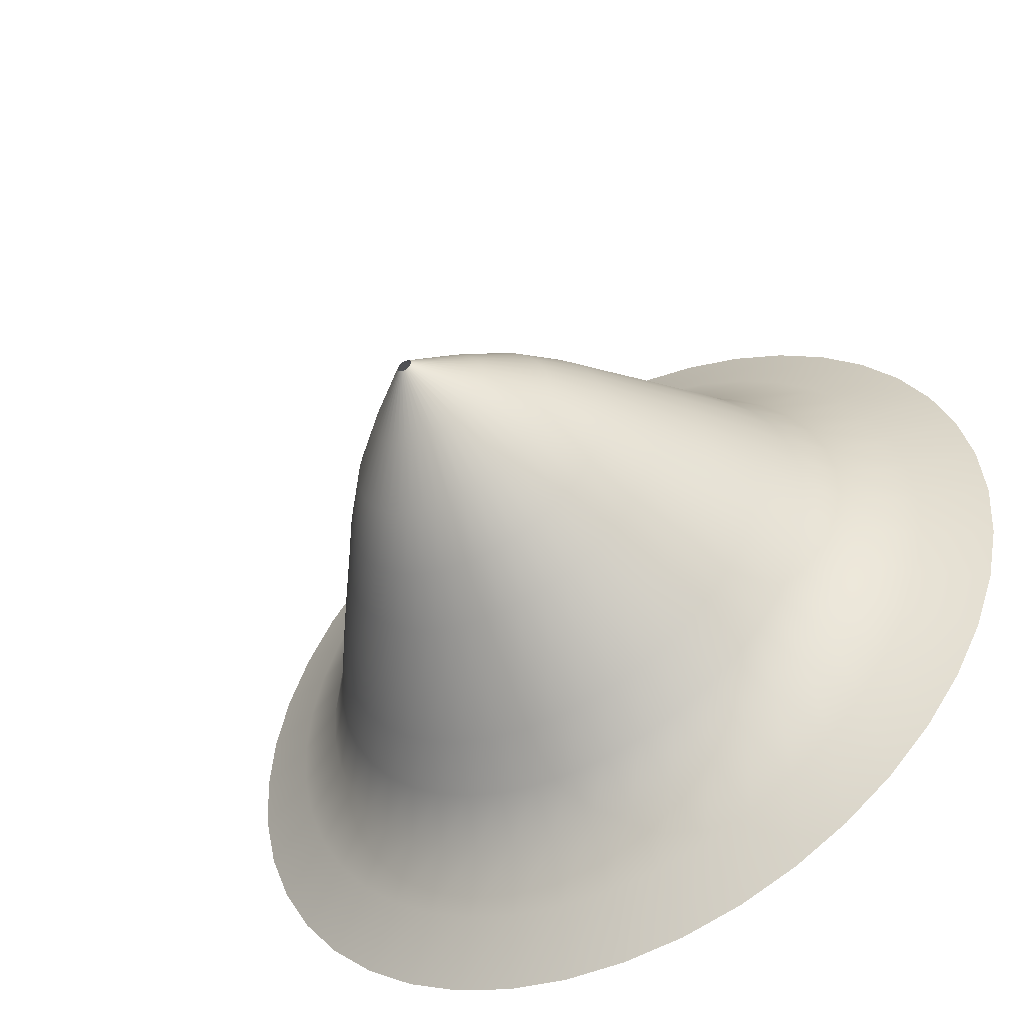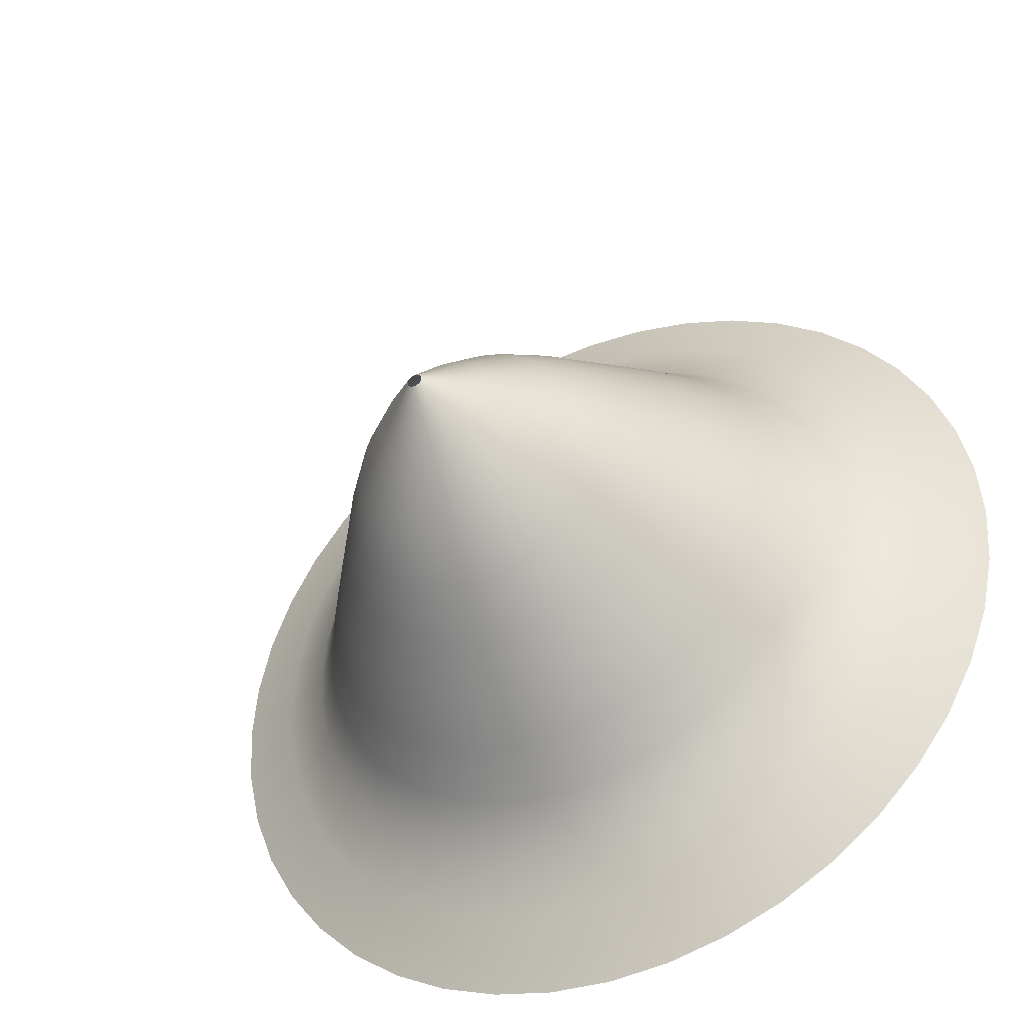
<metadata>
{"format":"obj","ext":"obj","renderer":"f3d","projection":"perspective","resolution":1024,"background":"white","views":[{"elev":-50.2,"azim":29.5,"up":"+Z"},{"elev":-41.5,"azim":26.2,"up":"+Z"}]}
</metadata>
<code>
v  104.1 11.58 2.223
v  106.1 14.47 2.223
v  106 14.47 0.349
v  104 11.58 0.6375
v  108.1 17.37 2.223
v  108 17.37 0.0654
v  107.5 17.37 -2.048
v  105.6 14.47 -1.487
v  103.7 11.58 -0.9154
v  105 14.47 -3.246
v  103.1 11.58 -2.404
v  106.8 17.37 -4.074
v  105.7 17.37 -5.973
v  104.1 14.47 -4.895
v  102.4 11.58 -3.799
v  102.9 14.47 -6.398
v  101.4 11.58 -5.071
v  104.4 17.37 -7.704
v  102.9 17.37 -9.233
v  101.6 14.47 -7.727
v  100.3 11.58 -6.195
v  100.1 14.47 -8.852
v  99.01 11.58 -7.147
v  101.2 17.37 -10.53
v  99.28 17.37 -11.57
v  98.45 14.47 -9.753
v  97.61 11.58 -7.909
v  96.69 14.47 -10.41
v  96.12 11.58 -8.464
v  97.25 17.37 -12.32
v  95.14 17.37 -12.78
v  94.86 14.47 -10.81
v  94.57 11.58 -8.802
v  92.98 14.47 -10.94
v  92.98 11.58 -8.915
v  92.98 17.37 -12.94
v  90.83 17.37 -12.78
v  91.11 14.47 -10.81
v  91.4 11.58 -8.802
v  89.28 14.47 -10.41
v  89.85 11.58 -8.464
v  88.71 17.37 -12.32
v  86.69 17.37 -11.57
v  87.51 14.47 -9.753
v  88.36 11.58 -7.909
v  85.87 14.47 -8.852
v  86.96 11.58 -7.147
v  84.79 17.37 -10.53
v  83.06 17.37 -9.233
v  84.36 14.47 -7.727
v  85.69 11.58 -6.195
v  83.03 14.47 -6.398
v  84.57 11.58 -5.071
v  81.53 17.37 -7.704
v  80.23 17.37 -5.973
v  81.91 14.47 -4.895
v  83.61 11.58 -3.799
v  81.01 14.47 -3.246
v  82.85 11.58 -2.404
v  79.2 17.37 -4.074
v  78.44 17.37 -2.048
v  80.35 14.47 -1.487
v  82.3 11.58 -0.9154
v  79.95 14.47 0.349
v  81.96 11.58 0.6375
v  77.98 17.37 0.0654
v  77.83 17.37 2.223
v  79.82 14.47 2.223
v  81.85 11.58 2.223
v  79.95 14.47 4.096
v  81.96 11.58 3.808
v  77.98 17.37 4.38
v  78.44 17.37 6.493
v  80.35 14.47 5.932
v  82.3 11.58 5.36
v  81.01 14.47 7.691
v  82.85 11.58 6.849
v  79.2 17.37 8.519
v  80.23 17.37 10.42
v  81.91 14.47 9.34
v  83.61 11.58 8.244
v  83.03 14.47 10.84
v  84.57 11.58 9.516
v  81.53 17.37 12.15
v  83.06 17.37 13.68
v  84.36 14.47 12.17
v  85.69 11.58 10.64
v  85.87 14.47 13.3
v  86.96 11.58 11.59
v  84.79 17.37 14.97
v  86.69 17.37 16.01
v  87.51 14.47 14.2
v  88.36 11.58 12.35
v  89.28 14.47 14.85
v  89.85 11.58 12.91
v  88.71 17.37 16.77
v  90.83 17.37 17.23
v  91.11 14.47 15.25
v  91.4 11.58 13.25
v  92.98 14.47 15.39
v  92.98 11.58 13.36
v  92.98 17.37 17.38
v  95.14 17.37 17.23
v  94.86 14.47 15.25
v  94.57 11.58 13.25
v  96.69 14.47 14.85
v  96.12 11.58 12.91
v  97.25 17.37 16.77
v  99.28 17.37 16.01
v  98.45 14.47 14.2
v  97.61 11.58 12.35
v  100.1 14.47 13.3
v  99.01 11.58 11.59
v  101.2 17.37 14.97
v  102.9 17.37 13.68
v  101.6 14.47 12.17
v  100.3 11.58 10.64
v  102.9 14.47 10.84
v  101.4 11.58 9.516
v  104.4 17.37 12.15
v  105.7 17.37 10.42
v  104.1 14.47 9.34
v  102.4 11.58 8.244
v  105 14.47 7.691
v  103.1 11.58 6.849
v  106.8 17.37 8.519
v  107.5 17.37 6.493
v  105.6 14.47 5.932
v  103.7 11.58 5.36
v  106 14.47 4.096
v  104 11.58 3.808
v  108 17.37 4.38
v  112.2 22.84 2.223
v  115.8 24.79 2.223
v  115.6 24.79 -1.028
v  112 22.84 -0.5178
v  120 26.42 2.223
v  119.7 26.42 -1.619
v  118.9 26.42 -5.382
v  114.9 24.79 -4.213
v  111.5 22.84 -3.203
v  110 20.26 2.223
v  109.9 20.26 -0.2037
v  109.3 20.26 -2.581
v  99.53 5.789 0.2999
v  96.65 2.894 1.147
v  96.76 2.894 1.679
v  99.74 5.789 1.251
v  93.43 0 2.091
v  93.44 0 2.156
v  93.45 0 2.223
v  96.8 2.894 2.223
v  99.81 5.789 2.223
v  101.8 8.683 -0.3538
v  102 8.683 0.9212
v  102.1 8.683 2.223
v  113.8 24.79 -7.267
v  110.5 22.84 -5.776
v  117.5 26.42 -8.989
v  115.7 26.42 -12.37
v  112.2 24.79 -10.13
v  109.2 22.84 -8.188
v  108.5 20.26 -4.859
v  107.3 20.26 -6.995
v  98.72 5.789 -1.467
v  96.19 2.894 0.1591
v  96.46 2.894 0.6371
v  99.19 5.789 -0.6122
v  93.38 0 1.971
v  93.41 0 2.029
v  100.7 8.683 -2.721
v  101.3 8.683 -1.576
v  110.2 24.79 -12.74
v  107.5 22.84 -10.39
v  113.4 26.42 -15.45
v  110.7 26.42 -18.18
v  107.9 24.79 -15.04
v  105.6 22.84 -12.33
v  105.9 20.26 -8.942
v  104.1 20.26 -10.66
v  97.45 5.789 -2.935
v  95.48 2.894 -0.6619
v  95.87 2.894 -0.2767
v  98.14 5.789 -2.246
v  93.29 0 1.871
v  93.34 0 1.918
v  98.97 8.683 -4.688
v  99.89 8.683 -3.765
v  105.3 24.79 -16.99
v  103.4 22.84 -13.98
v  107.6 26.42 -20.48
v  104.2 26.42 -22.33
v  102.5 24.79 -18.56
v  101 22.84 -15.29
v  102.2 20.26 -12.12
v  100.1 20.26 -13.29
v  95.82 5.789 -3.985
v  94.57 2.894 -1.249
v  95.05 2.894 -0.9881
v  96.67 5.789 -3.518
v  93.18 0 1.799
v  93.24 0 1.831
v  96.78 8.683 -6.096
v  97.93 8.683 -5.47
v  99.42 24.79 -19.69
v  98.41 22.84 -16.25
v  100.6 26.42 -23.67
v  96.83 26.42 -24.49
v  96.23 24.79 -20.39
v  95.72 22.84 -16.84
v  97.79 20.26 -14.13
v  95.41 20.26 -14.65
v  93.96 5.789 -4.532
v  93.53 2.894 -1.555
v  94.06 2.894 -1.439
v  94.91 5.789 -4.325
v  93.05 0 1.762
v  93.11 0 1.776
v  94.29 8.683 -6.829
v  95.56 8.683 -6.551
v  92.98 24.79 -20.62
v  92.98 22.84 -17.03
v  92.98 26.42 -24.77
v  89.14 26.42 -24.49
v  89.73 24.79 -20.39
v  90.24 22.84 -16.84
v  92.98 20.26 -14.83
v  90.56 20.26 -14.65
v  92.01 5.789 -4.532
v  92.44 2.894 -1.555
v  92.98 2.894 -1.594
v  92.98 5.789 -4.601
v  92.92 0 1.762
v  92.98 0 1.757
v  91.68 8.683 -6.829
v  92.98 8.683 -6.921
v  86.55 24.79 -19.69
v  87.56 22.84 -16.25
v  85.38 26.42 -23.67
v  81.77 26.42 -22.33
v  83.49 24.79 -18.56
v  84.98 22.84 -15.29
v  88.18 20.26 -14.13
v  85.9 20.26 -13.29
v  90.15 5.789 -3.985
v  91.4 2.894 -1.249
v  91.91 2.894 -1.439
v  91.06 5.789 -4.325
v  92.79 0 1.799
v  92.85 0 1.776
v  89.19 8.683 -6.096
v  90.41 8.683 -6.551
v  80.63 24.79 -16.99
v  82.57 22.84 -13.98
v  78.39 26.42 -20.48
v  75.31 26.42 -18.18
v  78.02 24.79 -15.04
v  80.37 22.84 -12.33
v  83.77 20.26 -12.12
v  81.82 20.26 -10.66
v  88.51 5.789 -2.935
v  90.48 2.894 -0.6619
v  90.92 2.894 -0.9881
v  89.29 5.789 -3.518
v  92.68 0 1.871
v  92.73 0 1.831
v  87 8.683 -4.688
v  88.04 8.683 -5.47
v  75.72 24.79 -12.74
v  78.43 22.84 -10.39
v  72.59 26.42 -15.45
v  70.28 26.42 -12.37
v  73.77 24.79 -10.13
v  76.78 22.84 -8.188
v  80.1 20.26 -8.942
v  78.64 20.26 -6.995
v  87.24 5.789 -1.467
v  89.77 2.894 0.1591
v  90.1 2.894 -0.2767
v  87.83 5.789 -2.246
v  92.59 0 1.971
v  92.63 0 1.918
v  85.29 8.683 -2.721
v  86.07 8.683 -3.765
v  72.21 24.79 -7.267
v  75.47 22.84 -5.776
v  68.43 26.42 -8.989
v  67.09 26.42 -5.382
v  71.07 24.79 -4.213
v  74.51 22.84 -3.203
v  77.48 20.26 -4.859
v  76.63 20.26 -2.581
v  86.44 5.789 0.2999
v  89.32 2.894 1.147
v  89.51 2.894 0.6371
v  86.78 5.789 -0.6122
v  92.54 0 2.091
v  92.56 0 2.029
v  84.21 8.683 -0.3538
v  84.67 8.683 -1.576
v  70.37 24.79 -1.028
v  73.92 22.84 -0.5178
v  66.27 26.42 -1.619
v  65.99 26.42 2.223
v  70.14 24.79 2.223
v  73.73 22.84 2.223
v  76.11 20.26 -0.2037
v  75.93 20.26 2.223
v  86.16 5.789 2.223
v  89.17 2.894 2.223
v  89.21 2.894 1.679
v  86.23 5.789 1.251
v  92.52 0 2.223
v  92.52 0 2.156
v  83.84 8.683 2.223
v  83.93 8.683 0.9212
v  70.37 24.79 5.473
v  73.92 22.84 4.963
v  66.27 26.42 6.064
v  67.09 26.42 9.827
v  71.07 24.79 8.658
v  74.51 22.84 7.648
v  76.11 20.26 4.649
v  76.63 20.26 7.026
v  86.44 5.789 4.145
v  89.32 2.894 3.298
v  89.21 2.894 2.766
v  86.23 5.789 3.194
v  92.54 0 2.354
v  92.52 0 2.289
v  84.21 8.683 4.799
v  83.93 8.683 3.524
v  72.21 24.79 11.71
v  75.47 22.84 10.22
v  68.43 26.42 13.43
v  70.28 26.42 16.82
v  73.77 24.79 14.57
v  76.78 22.84 12.63
v  77.48 20.26 9.305
v  78.64 20.26 11.44
v  87.24 5.789 5.912
v  89.77 2.894 4.286
v  89.51 2.894 3.808
v  86.78 5.789 5.057
v  92.59 0 2.474
v  92.56 0 2.416
v  85.29 8.683 7.166
v  84.67 8.683 6.021
v  75.72 24.79 17.18
v  78.43 22.84 14.83
v  72.59 26.42 19.9
v  75.31 26.42 22.62
v  78.02 24.79 19.49
v  80.37 22.84 16.78
v  80.1 20.26 13.39
v  81.82 20.26 15.11
v  88.51 5.789 7.38
v  90.48 2.894 5.107
v  90.1 2.894 4.722
v  87.83 5.789 6.691
v  92.68 0 2.574
v  92.63 0 2.527
v  87 8.683 9.133
v  86.07 8.683 8.21
v  80.63 24.79 21.44
v  82.57 22.84 18.42
v  78.39 26.42 24.93
v  81.77 26.42 26.77
v  83.49 24.79 23
v  84.98 22.84 19.74
v  83.77 20.26 16.56
v  85.9 20.26 17.73
v  90.15 5.789 8.43
v  91.4 2.894 5.694
v  90.92 2.894 5.433
v  89.29 5.789 7.963
v  92.79 0 2.646
v  92.73 0 2.614
v  89.19 8.683 10.54
v  88.04 8.683 9.915
v  86.55 24.79 24.14
v  87.56 22.84 20.7
v  85.38 26.42 28.12
v  89.14 26.42 28.94
v  89.73 24.79 24.83
v  90.24 22.84 21.28
v  88.18 20.26 18.58
v  90.56 20.26 19.1
v  92.01 5.789 8.977
v  92.44 2.894 6
v  91.91 2.894 5.884
v  91.06 5.789 8.77
v  92.92 0 2.683
v  92.85 0 2.669
v  91.68 8.683 11.27
v  90.41 8.683 11
v  92.98 24.79 25.06
v  92.98 22.84 21.48
v  92.98 26.42 29.21
v  96.83 26.42 28.94
v  96.23 24.79 24.83
v  95.72 22.84 21.28
v  92.98 20.26 19.27
v  95.41 20.26 19.1
v  93.96 5.789 8.977
v  93.53 2.894 6
v  92.98 2.894 6.039
v  92.98 5.789 9.046
v  93.05 0 2.683
v  92.98 0 2.688
v  94.29 8.683 11.27
v  92.98 8.683 11.37
v  99.42 24.79 24.14
v  98.41 22.84 20.7
v  100.6 26.42 28.12
v  104.2 26.42 26.77
v  102.5 24.79 23
v  101 22.84 19.74
v  97.79 20.26 18.58
v  100.1 20.26 17.73
v  95.82 5.789 8.43
v  94.57 2.894 5.694
v  94.06 2.894 5.884
v  94.91 5.789 8.77
v  93.18 0 2.646
v  93.11 0 2.669
v  96.78 8.683 10.54
v  95.56 8.683 11
v  105.3 24.79 21.44
v  103.4 22.84 18.42
v  107.6 26.42 24.93
v  110.7 26.42 22.62
v  107.9 24.79 19.49
v  105.6 22.84 16.78
v  102.2 20.26 16.56
v  104.1 20.26 15.11
v  97.45 5.789 7.38
v  95.48 2.894 5.107
v  95.05 2.894 5.433
v  96.67 5.789 7.963
v  93.29 0 2.574
v  93.24 0 2.614
v  98.97 8.683 9.133
v  97.93 8.683 9.915
v  110.2 24.79 17.18
v  107.5 22.84 14.83
v  113.4 26.42 19.9
v  115.7 26.42 16.82
v  112.2 24.79 14.57
v  109.2 22.84 12.63
v  105.9 20.26 13.39
v  107.3 20.26 11.44
v  98.72 5.789 5.912
v  96.19 2.894 4.286
v  95.87 2.894 4.722
v  98.14 5.789 6.691
v  93.38 0 2.474
v  93.34 0 2.527
v  100.7 8.683 7.166
v  99.89 8.683 8.21
v  113.8 24.79 11.71
v  110.5 22.84 10.22
v  117.5 26.42 13.43
v  118.9 26.42 9.827
v  114.9 24.79 8.658
v  111.5 22.84 7.648
v  108.5 20.26 9.305
v  109.3 20.26 7.026
v  99.53 5.789 4.145
v  96.65 2.894 3.298
v  96.46 2.894 3.808
v  99.19 5.789 5.057
v  93.43 0 2.354
v  93.41 0 2.416
v  101.8 8.683 4.799
v  101.3 8.683 6.021
v  115.6 24.79 5.473
v  112 22.84 4.963
v  119.7 26.42 6.064
v  109.9 20.26 4.649
v  96.76 2.894 2.766
v  99.74 5.789 3.194
v  93.44 0 2.289
v  102 8.683 3.524
o Byle_whirlpool
g Byle_whirlpool
f 1 2 3 4
f 2 5 6 3
f 7 8 3 6
f 8 9 4 3
f 9 8 10 11
f 8 7 12 10
f 13 14 10 12
f 14 15 11 10
f 15 14 16 17
f 14 13 18 16
f 19 20 16 18
f 20 21 17 16
f 21 20 22 23
f 20 19 24 22
f 25 26 22 24
f 26 27 23 22
f 27 26 28 29
f 26 25 30 28
f 31 32 28 30
f 32 33 29 28
f 33 32 34 35
f 32 31 36 34
f 37 38 34 36
f 38 39 35 34
f 39 38 40 41
f 38 37 42 40
f 43 44 40 42
f 44 45 41 40
f 45 44 46 47
f 44 43 48 46
f 49 50 46 48
f 50 51 47 46
f 51 50 52 53
f 50 49 54 52
f 55 56 52 54
f 56 57 53 52
f 57 56 58 59
f 56 55 60 58
f 61 62 58 60
f 62 63 59 58
f 63 62 64 65
f 62 61 66 64
f 67 68 64 66
f 68 69 65 64
f 69 68 70 71
f 68 67 72 70
f 73 74 70 72
f 74 75 71 70
f 75 74 76 77
f 74 73 78 76
f 79 80 76 78
f 80 81 77 76
f 81 80 82 83
f 80 79 84 82
f 85 86 82 84
f 86 87 83 82
f 87 86 88 89
f 86 85 90 88
f 91 92 88 90
f 92 93 89 88
f 93 92 94 95
f 92 91 96 94
f 97 98 94 96
f 98 99 95 94
f 99 98 100 101
f 98 97 102 100
f 103 104 100 102
f 104 105 101 100
f 105 104 106 107
f 104 103 108 106
f 109 110 106 108
f 110 111 107 106
f 111 110 112 113
f 110 109 114 112
f 115 116 112 114
f 116 117 113 112
f 117 116 118 119
f 116 115 120 118
f 121 122 118 120
f 122 123 119 118
f 123 122 124 125
f 122 121 126 124
f 127 128 124 126
f 128 129 125 124
f 129 128 130 131
f 128 127 132 130
f 5 2 130 132
f 2 1 131 130
f 133 134 135 136
f 134 137 138 135
f 139 140 135 138
f 140 141 136 135
f 5 142 143 6
f 142 133 136 143
f 141 144 143 136
f 144 7 6 143
f 145 146 147 148
f 146 149 150 147
f 151 152 147 150
f 152 153 148 147
f 9 154 155 4
f 154 145 148 155
f 153 156 155 148
f 156 1 4 155
f 141 140 157 158
f 140 139 159 157
f 160 161 157 159
f 161 162 158 157
f 7 144 163 12
f 144 141 158 163
f 162 164 163 158
f 164 13 12 163
f 165 166 167 168
f 166 169 170 167
f 149 146 167 170
f 146 145 168 167
f 15 171 172 11
f 171 165 168 172
f 145 154 172 168
f 154 9 11 172
f 162 161 173 174
f 161 160 175 173
f 176 177 173 175
f 177 178 174 173
f 13 164 179 18
f 164 162 174 179
f 178 180 179 174
f 180 19 18 179
f 181 182 183 184
f 182 185 186 183
f 169 166 183 186
f 166 165 184 183
f 21 187 188 17
f 187 181 184 188
f 165 171 188 184
f 171 15 17 188
f 178 177 189 190
f 177 176 191 189
f 192 193 189 191
f 193 194 190 189
f 19 180 195 24
f 180 178 190 195
f 194 196 195 190
f 196 25 24 195
f 197 198 199 200
f 198 201 202 199
f 185 182 199 202
f 182 181 200 199
f 27 203 204 23
f 203 197 200 204
f 181 187 204 200
f 187 21 23 204
f 194 193 205 206
f 193 192 207 205
f 208 209 205 207
f 209 210 206 205
f 25 196 211 30
f 196 194 206 211
f 210 212 211 206
f 212 31 30 211
f 213 214 215 216
f 214 217 218 215
f 201 198 215 218
f 198 197 216 215
f 33 219 220 29
f 219 213 216 220
f 197 203 220 216
f 203 27 29 220
f 210 209 221 222
f 209 208 223 221
f 224 225 221 223
f 225 226 222 221
f 31 212 227 36
f 212 210 222 227
f 226 228 227 222
f 228 37 36 227
f 229 230 231 232
f 230 233 234 231
f 217 214 231 234
f 214 213 232 231
f 39 235 236 35
f 235 229 232 236
f 213 219 236 232
f 219 33 35 236
f 226 225 237 238
f 225 224 239 237
f 240 241 237 239
f 241 242 238 237
f 37 228 243 42
f 228 226 238 243
f 242 244 243 238
f 244 43 42 243
f 245 246 247 248
f 246 249 250 247
f 233 230 247 250
f 230 229 248 247
f 45 251 252 41
f 251 245 248 252
f 229 235 252 248
f 235 39 41 252
f 242 241 253 254
f 241 240 255 253
f 256 257 253 255
f 257 258 254 253
f 43 244 259 48
f 244 242 254 259
f 258 260 259 254
f 260 49 48 259
f 261 262 263 264
f 262 265 266 263
f 249 246 263 266
f 246 245 264 263
f 51 267 268 47
f 267 261 264 268
f 245 251 268 264
f 251 45 47 268
f 258 257 269 270
f 257 256 271 269
f 272 273 269 271
f 273 274 270 269
f 49 260 275 54
f 260 258 270 275
f 274 276 275 270
f 276 55 54 275
f 277 278 279 280
f 278 281 282 279
f 265 262 279 282
f 262 261 280 279
f 57 283 284 53
f 283 277 280 284
f 261 267 284 280
f 267 51 53 284
f 274 273 285 286
f 273 272 287 285
f 288 289 285 287
f 289 290 286 285
f 55 276 291 60
f 276 274 286 291
f 290 292 291 286
f 292 61 60 291
f 293 294 295 296
f 294 297 298 295
f 281 278 295 298
f 278 277 296 295
f 63 299 300 59
f 299 293 296 300
f 277 283 300 296
f 283 57 59 300
f 290 289 301 302
f 289 288 303 301
f 304 305 301 303
f 305 306 302 301
f 61 292 307 66
f 292 290 302 307
f 306 308 307 302
f 308 67 66 307
f 309 310 311 312
f 310 313 314 311
f 297 294 311 314
f 294 293 312 311
f 69 315 316 65
f 315 309 312 316
f 293 299 316 312
f 299 63 65 316
f 306 305 317 318
f 305 304 319 317
f 320 321 317 319
f 321 322 318 317
f 67 308 323 72
f 308 306 318 323
f 322 324 323 318
f 324 73 72 323
f 325 326 327 328
f 326 329 330 327
f 313 310 327 330
f 310 309 328 327
f 75 331 332 71
f 331 325 328 332
f 309 315 332 328
f 315 69 71 332
f 322 321 333 334
f 321 320 335 333
f 336 337 333 335
f 337 338 334 333
f 73 324 339 78
f 324 322 334 339
f 338 340 339 334
f 340 79 78 339
f 341 342 343 344
f 342 345 346 343
f 329 326 343 346
f 326 325 344 343
f 81 347 348 77
f 347 341 344 348
f 325 331 348 344
f 331 75 77 348
f 338 337 349 350
f 337 336 351 349
f 352 353 349 351
f 353 354 350 349
f 79 340 355 84
f 340 338 350 355
f 354 356 355 350
f 356 85 84 355
f 357 358 359 360
f 358 361 362 359
f 345 342 359 362
f 342 341 360 359
f 87 363 364 83
f 363 357 360 364
f 341 347 364 360
f 347 81 83 364
f 354 353 365 366
f 353 352 367 365
f 368 369 365 367
f 369 370 366 365
f 85 356 371 90
f 356 354 366 371
f 370 372 371 366
f 372 91 90 371
f 373 374 375 376
f 374 377 378 375
f 361 358 375 378
f 358 357 376 375
f 93 379 380 89
f 379 373 376 380
f 357 363 380 376
f 363 87 89 380
f 370 369 381 382
f 369 368 383 381
f 384 385 381 383
f 385 386 382 381
f 91 372 387 96
f 372 370 382 387
f 386 388 387 382
f 388 97 96 387
f 389 390 391 392
f 390 393 394 391
f 377 374 391 394
f 374 373 392 391
f 99 395 396 95
f 395 389 392 396
f 373 379 396 392
f 379 93 95 396
f 386 385 397 398
f 385 384 399 397
f 400 401 397 399
f 401 402 398 397
f 97 388 403 102
f 388 386 398 403
f 402 404 403 398
f 404 103 102 403
f 405 406 407 408
f 406 409 410 407
f 393 390 407 410
f 390 389 408 407
f 105 411 412 101
f 411 405 408 412
f 389 395 412 408
f 395 99 101 412
f 402 401 413 414
f 401 400 415 413
f 416 417 413 415
f 417 418 414 413
f 103 404 419 108
f 404 402 414 419
f 418 420 419 414
f 420 109 108 419
f 421 422 423 424
f 422 425 426 423
f 409 406 423 426
f 406 405 424 423
f 111 427 428 107
f 427 421 424 428
f 405 411 428 424
f 411 105 107 428
f 418 417 429 430
f 417 416 431 429
f 432 433 429 431
f 433 434 430 429
f 109 420 435 114
f 420 418 430 435
f 434 436 435 430
f 436 115 114 435
f 437 438 439 440
f 438 441 442 439
f 425 422 439 442
f 422 421 440 439
f 117 443 444 113
f 443 437 440 444
f 421 427 444 440
f 427 111 113 444
f 434 433 445 446
f 433 432 447 445
f 448 449 445 447
f 449 450 446 445
f 115 436 451 120
f 436 434 446 451
f 450 452 451 446
f 452 121 120 451
f 453 454 455 456
f 454 457 458 455
f 441 438 455 458
f 438 437 456 455
f 123 459 460 119
f 459 453 456 460
f 437 443 460 456
f 443 117 119 460
f 450 449 461 462
f 449 448 463 461
f 464 465 461 463
f 465 466 462 461
f 121 452 467 126
f 452 450 462 467
f 466 468 467 462
f 468 127 126 467
f 469 470 471 472
f 470 473 474 471
f 457 454 471 474
f 454 453 472 471
f 129 475 476 125
f 475 469 472 476
f 453 459 476 472
f 459 123 125 476
f 466 465 477 478
f 465 464 479 477
f 137 134 477 479
f 134 133 478 477
f 127 468 480 132
f 468 466 478 480
f 133 142 480 478
f 142 5 132 480
f 153 152 481 482
f 152 151 483 481
f 473 470 481 483
f 470 469 482 481
f 1 156 484 131
f 156 153 482 484
f 469 475 484 482
f 475 129 131 484

</code>
